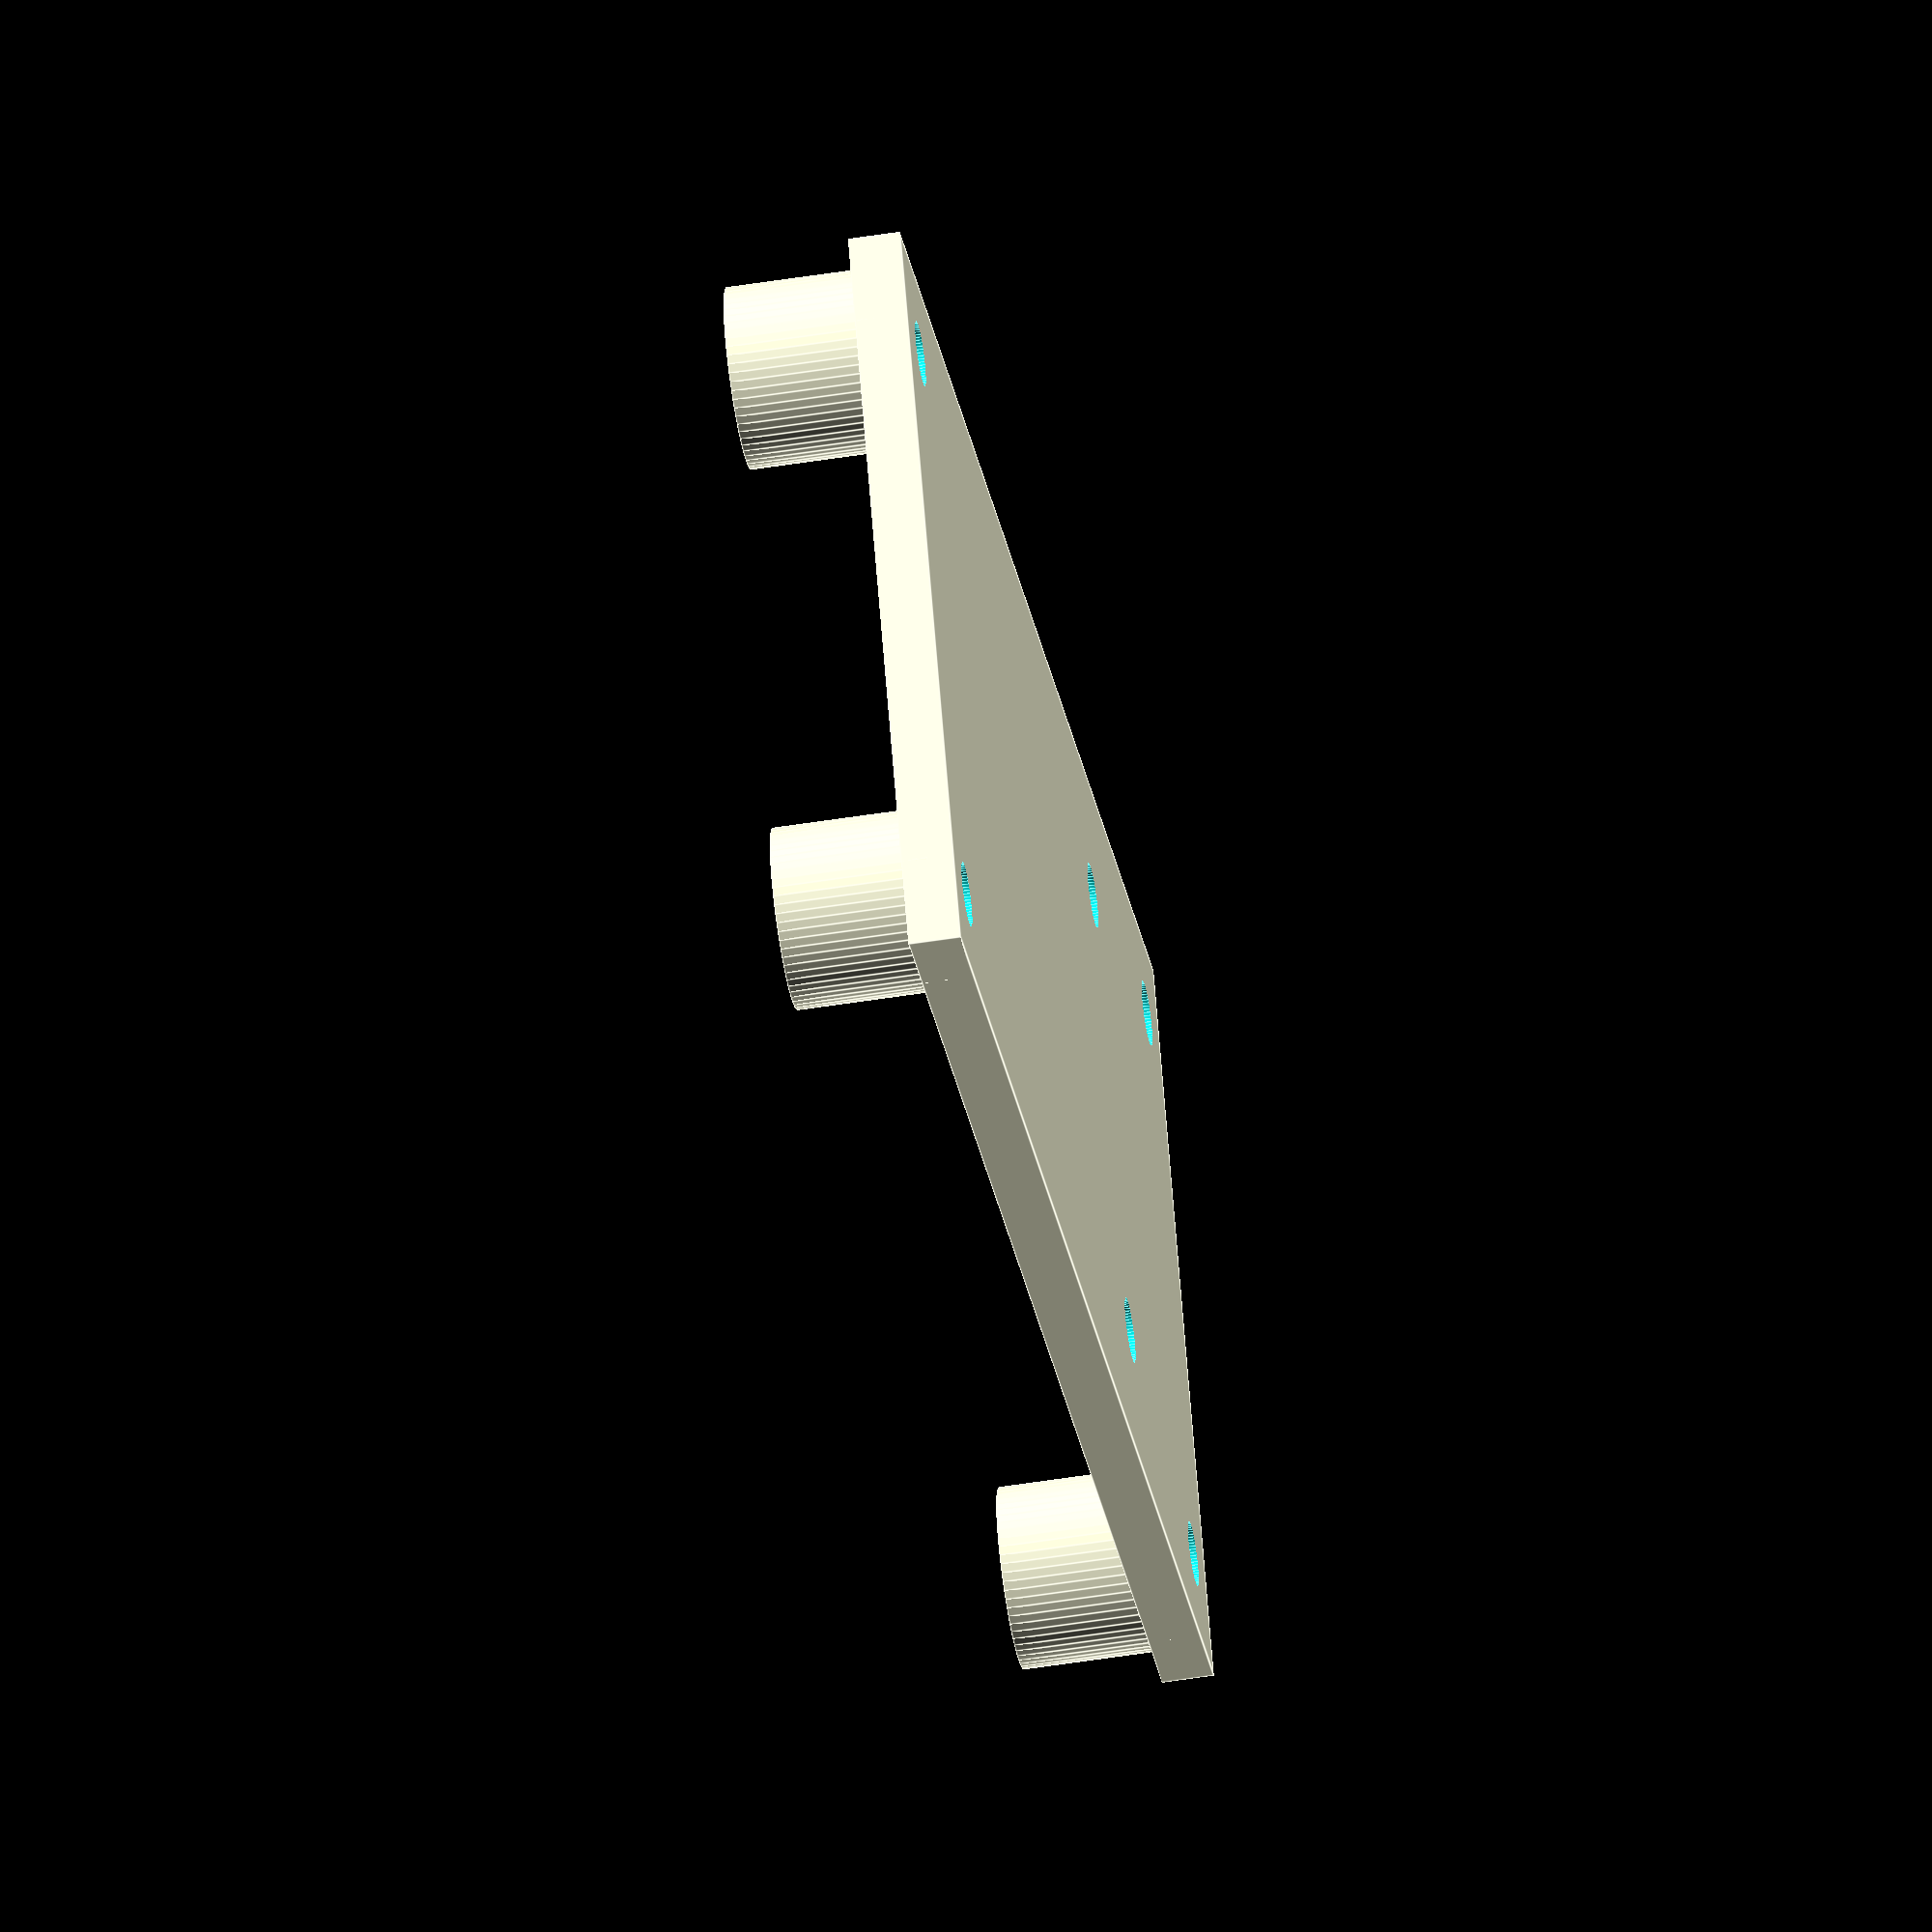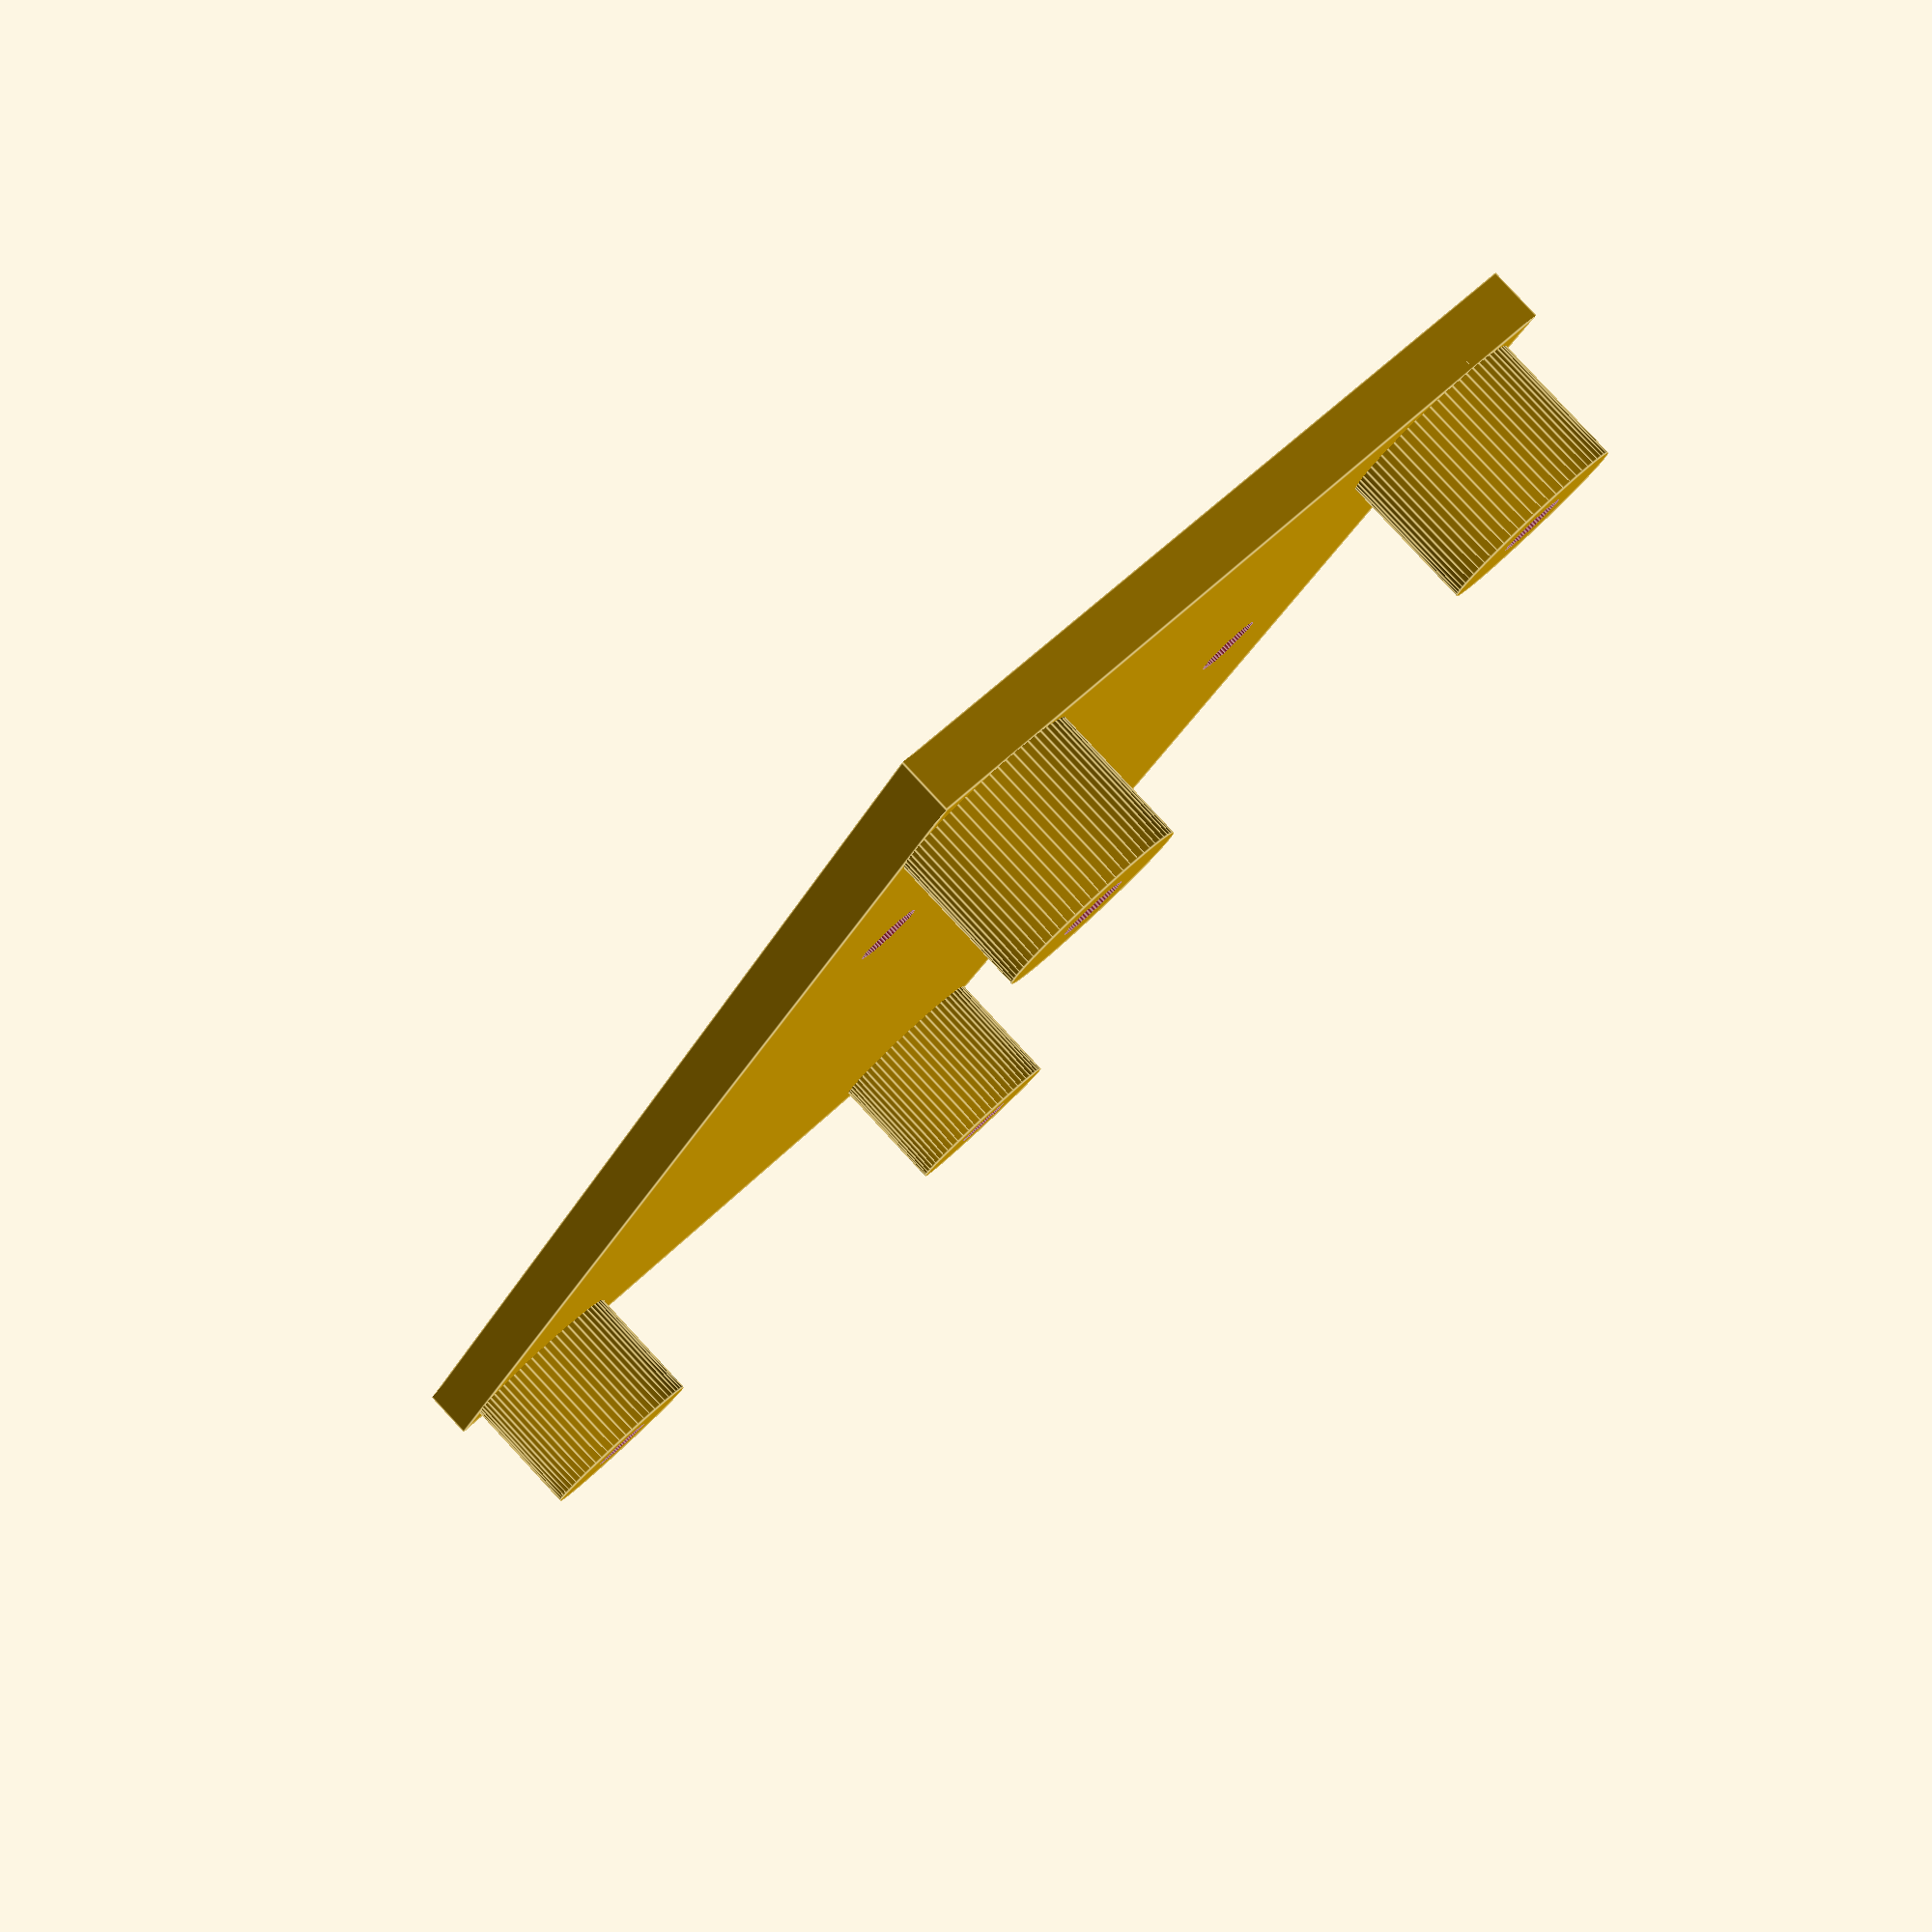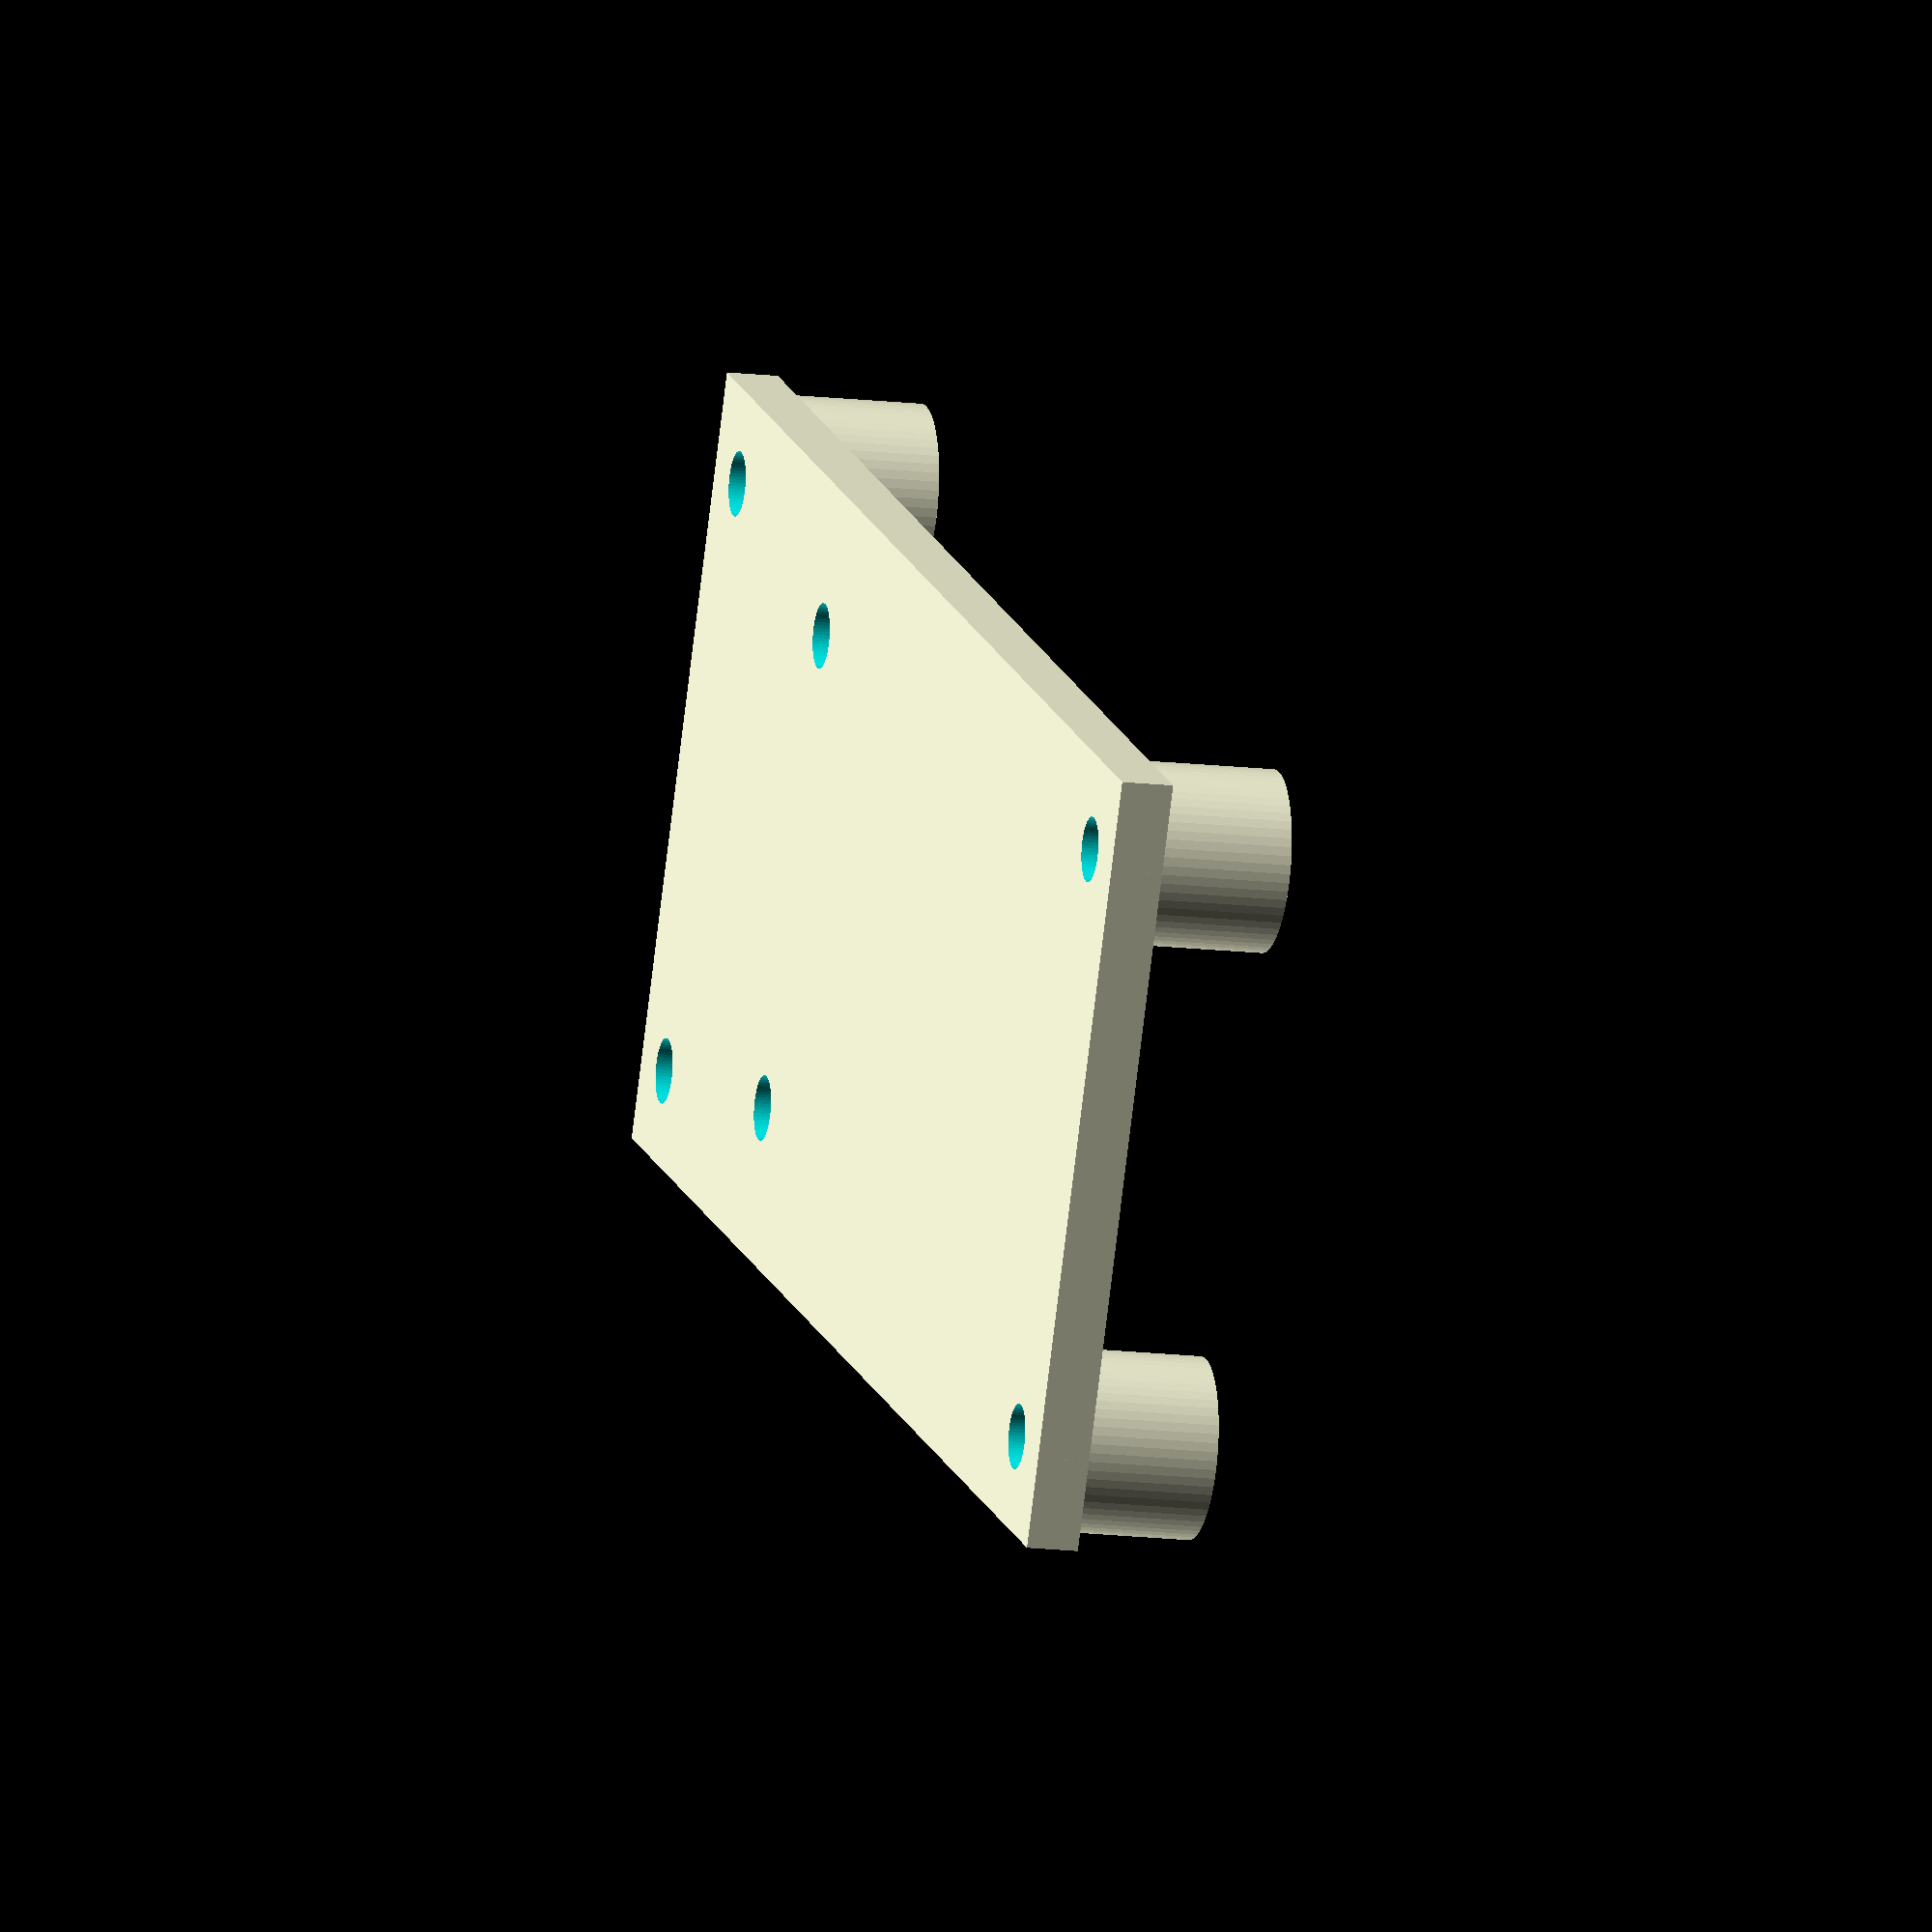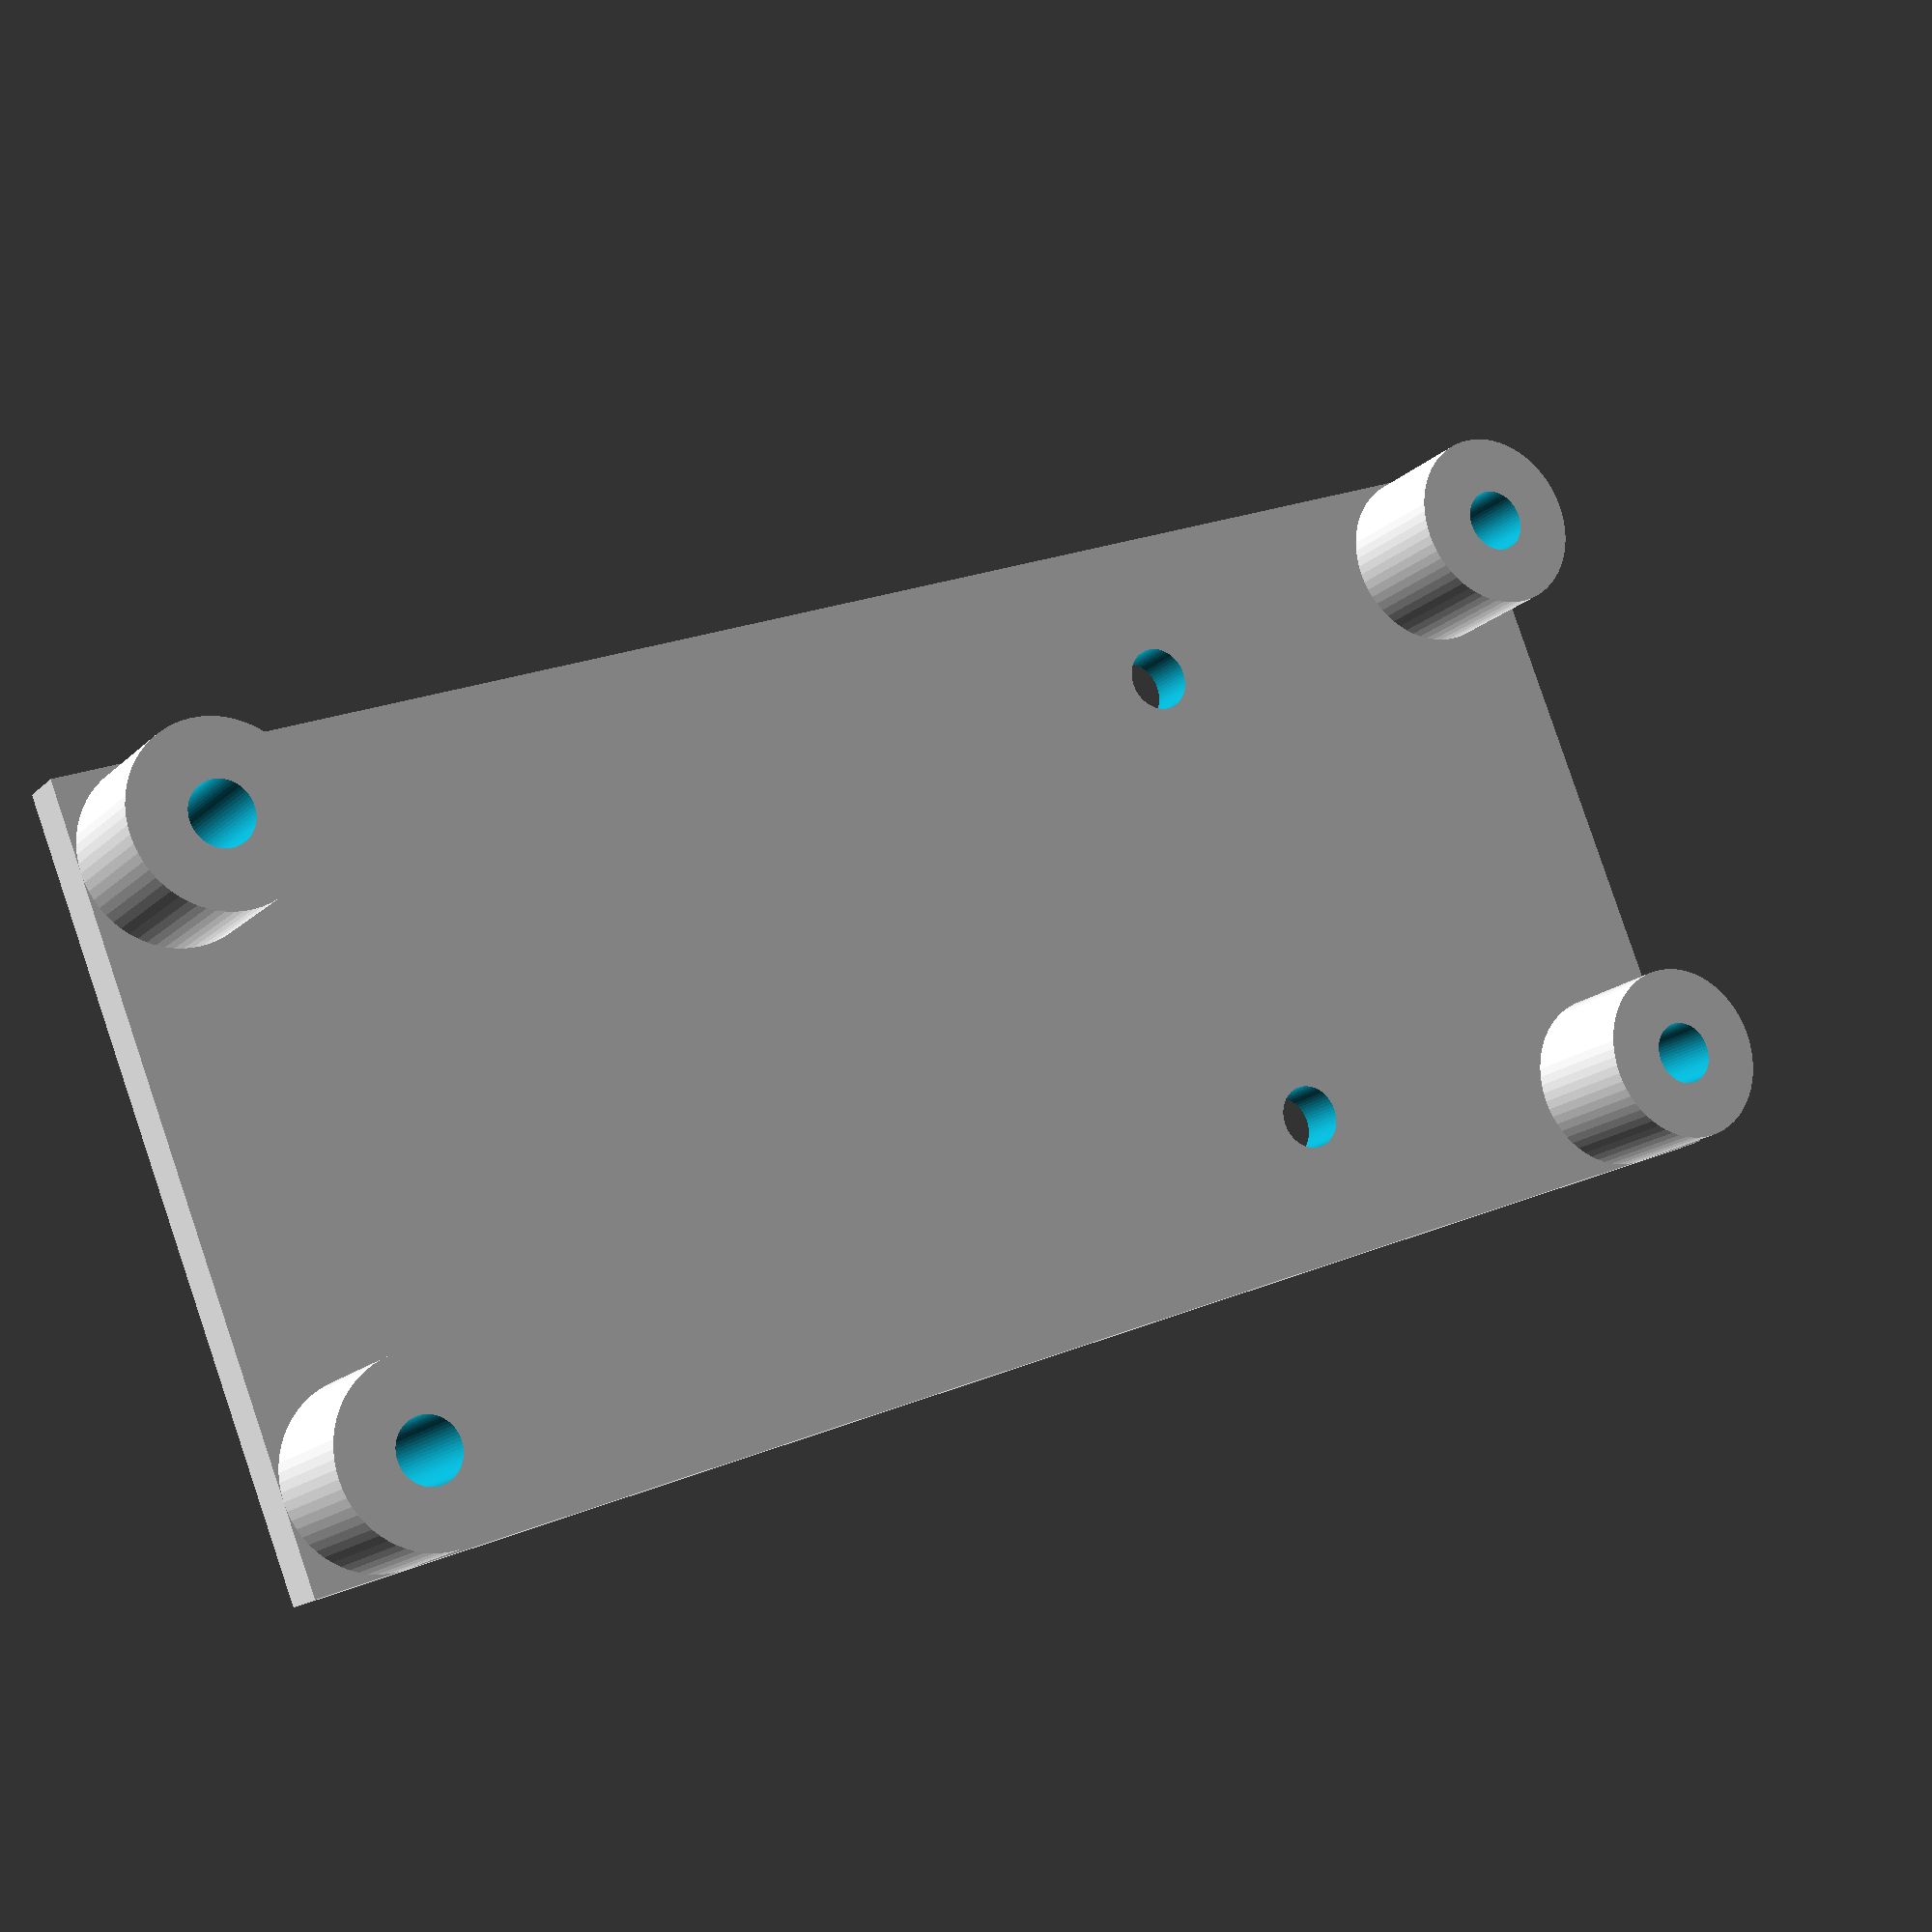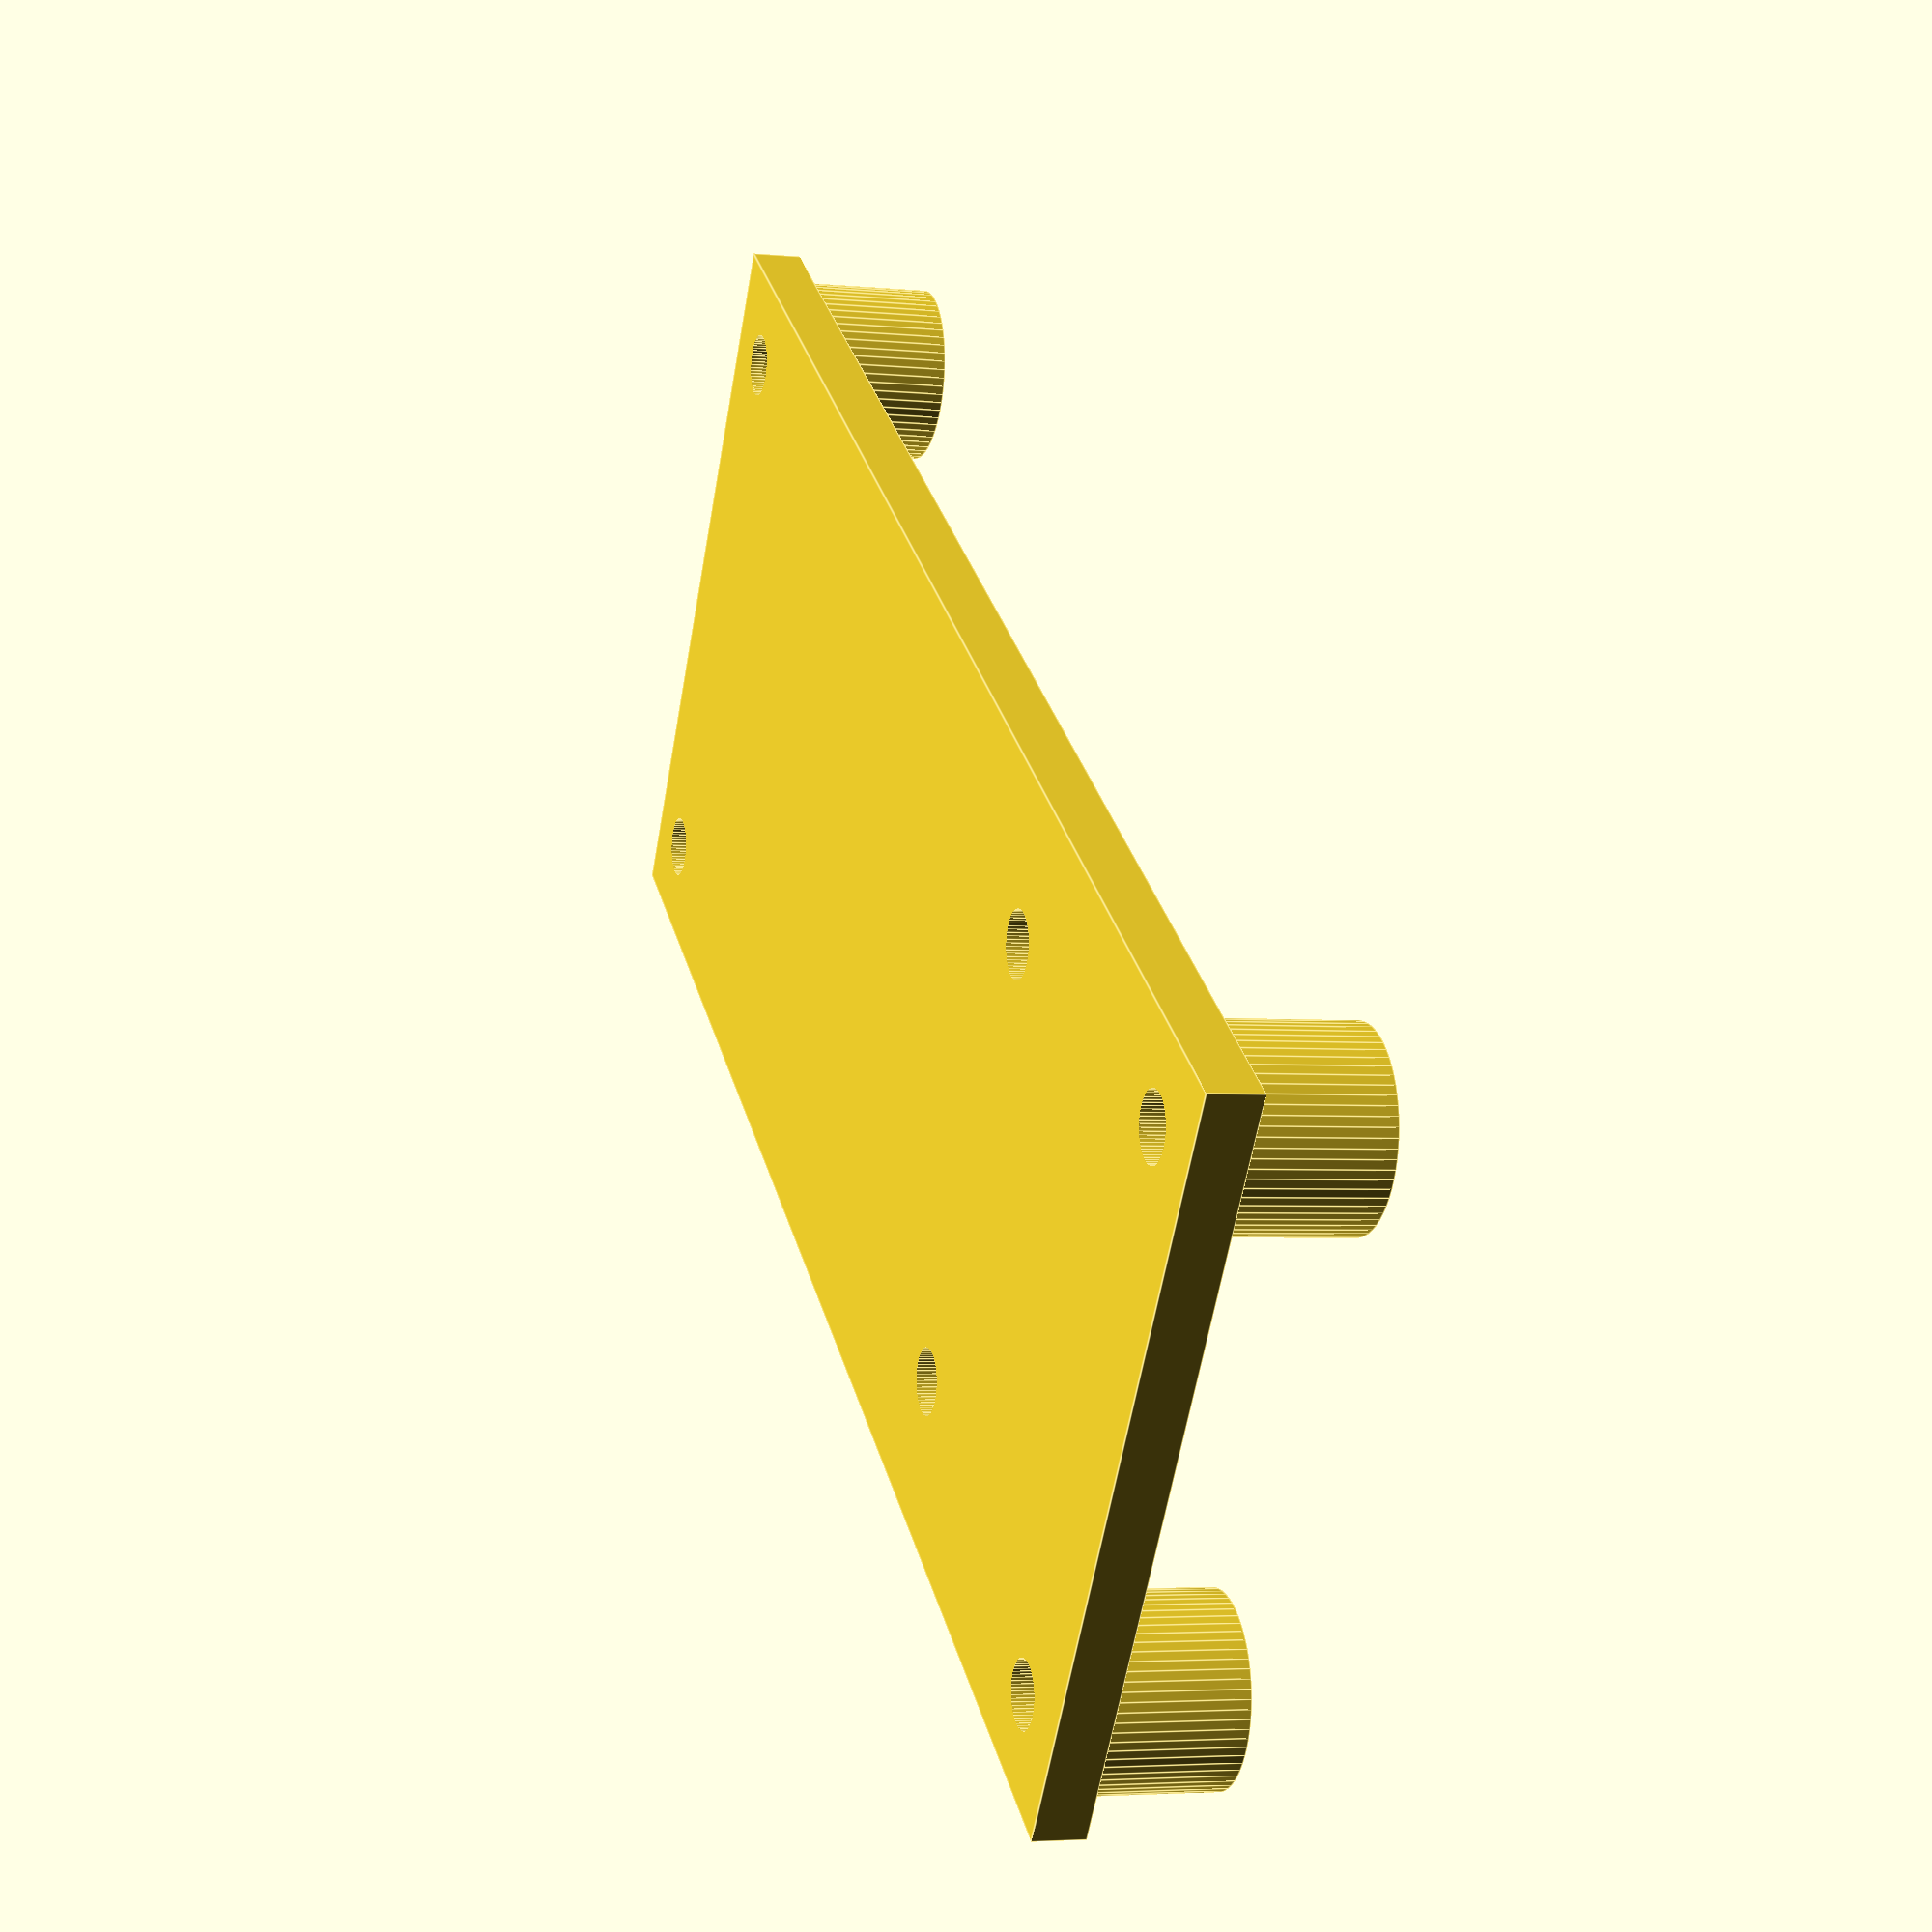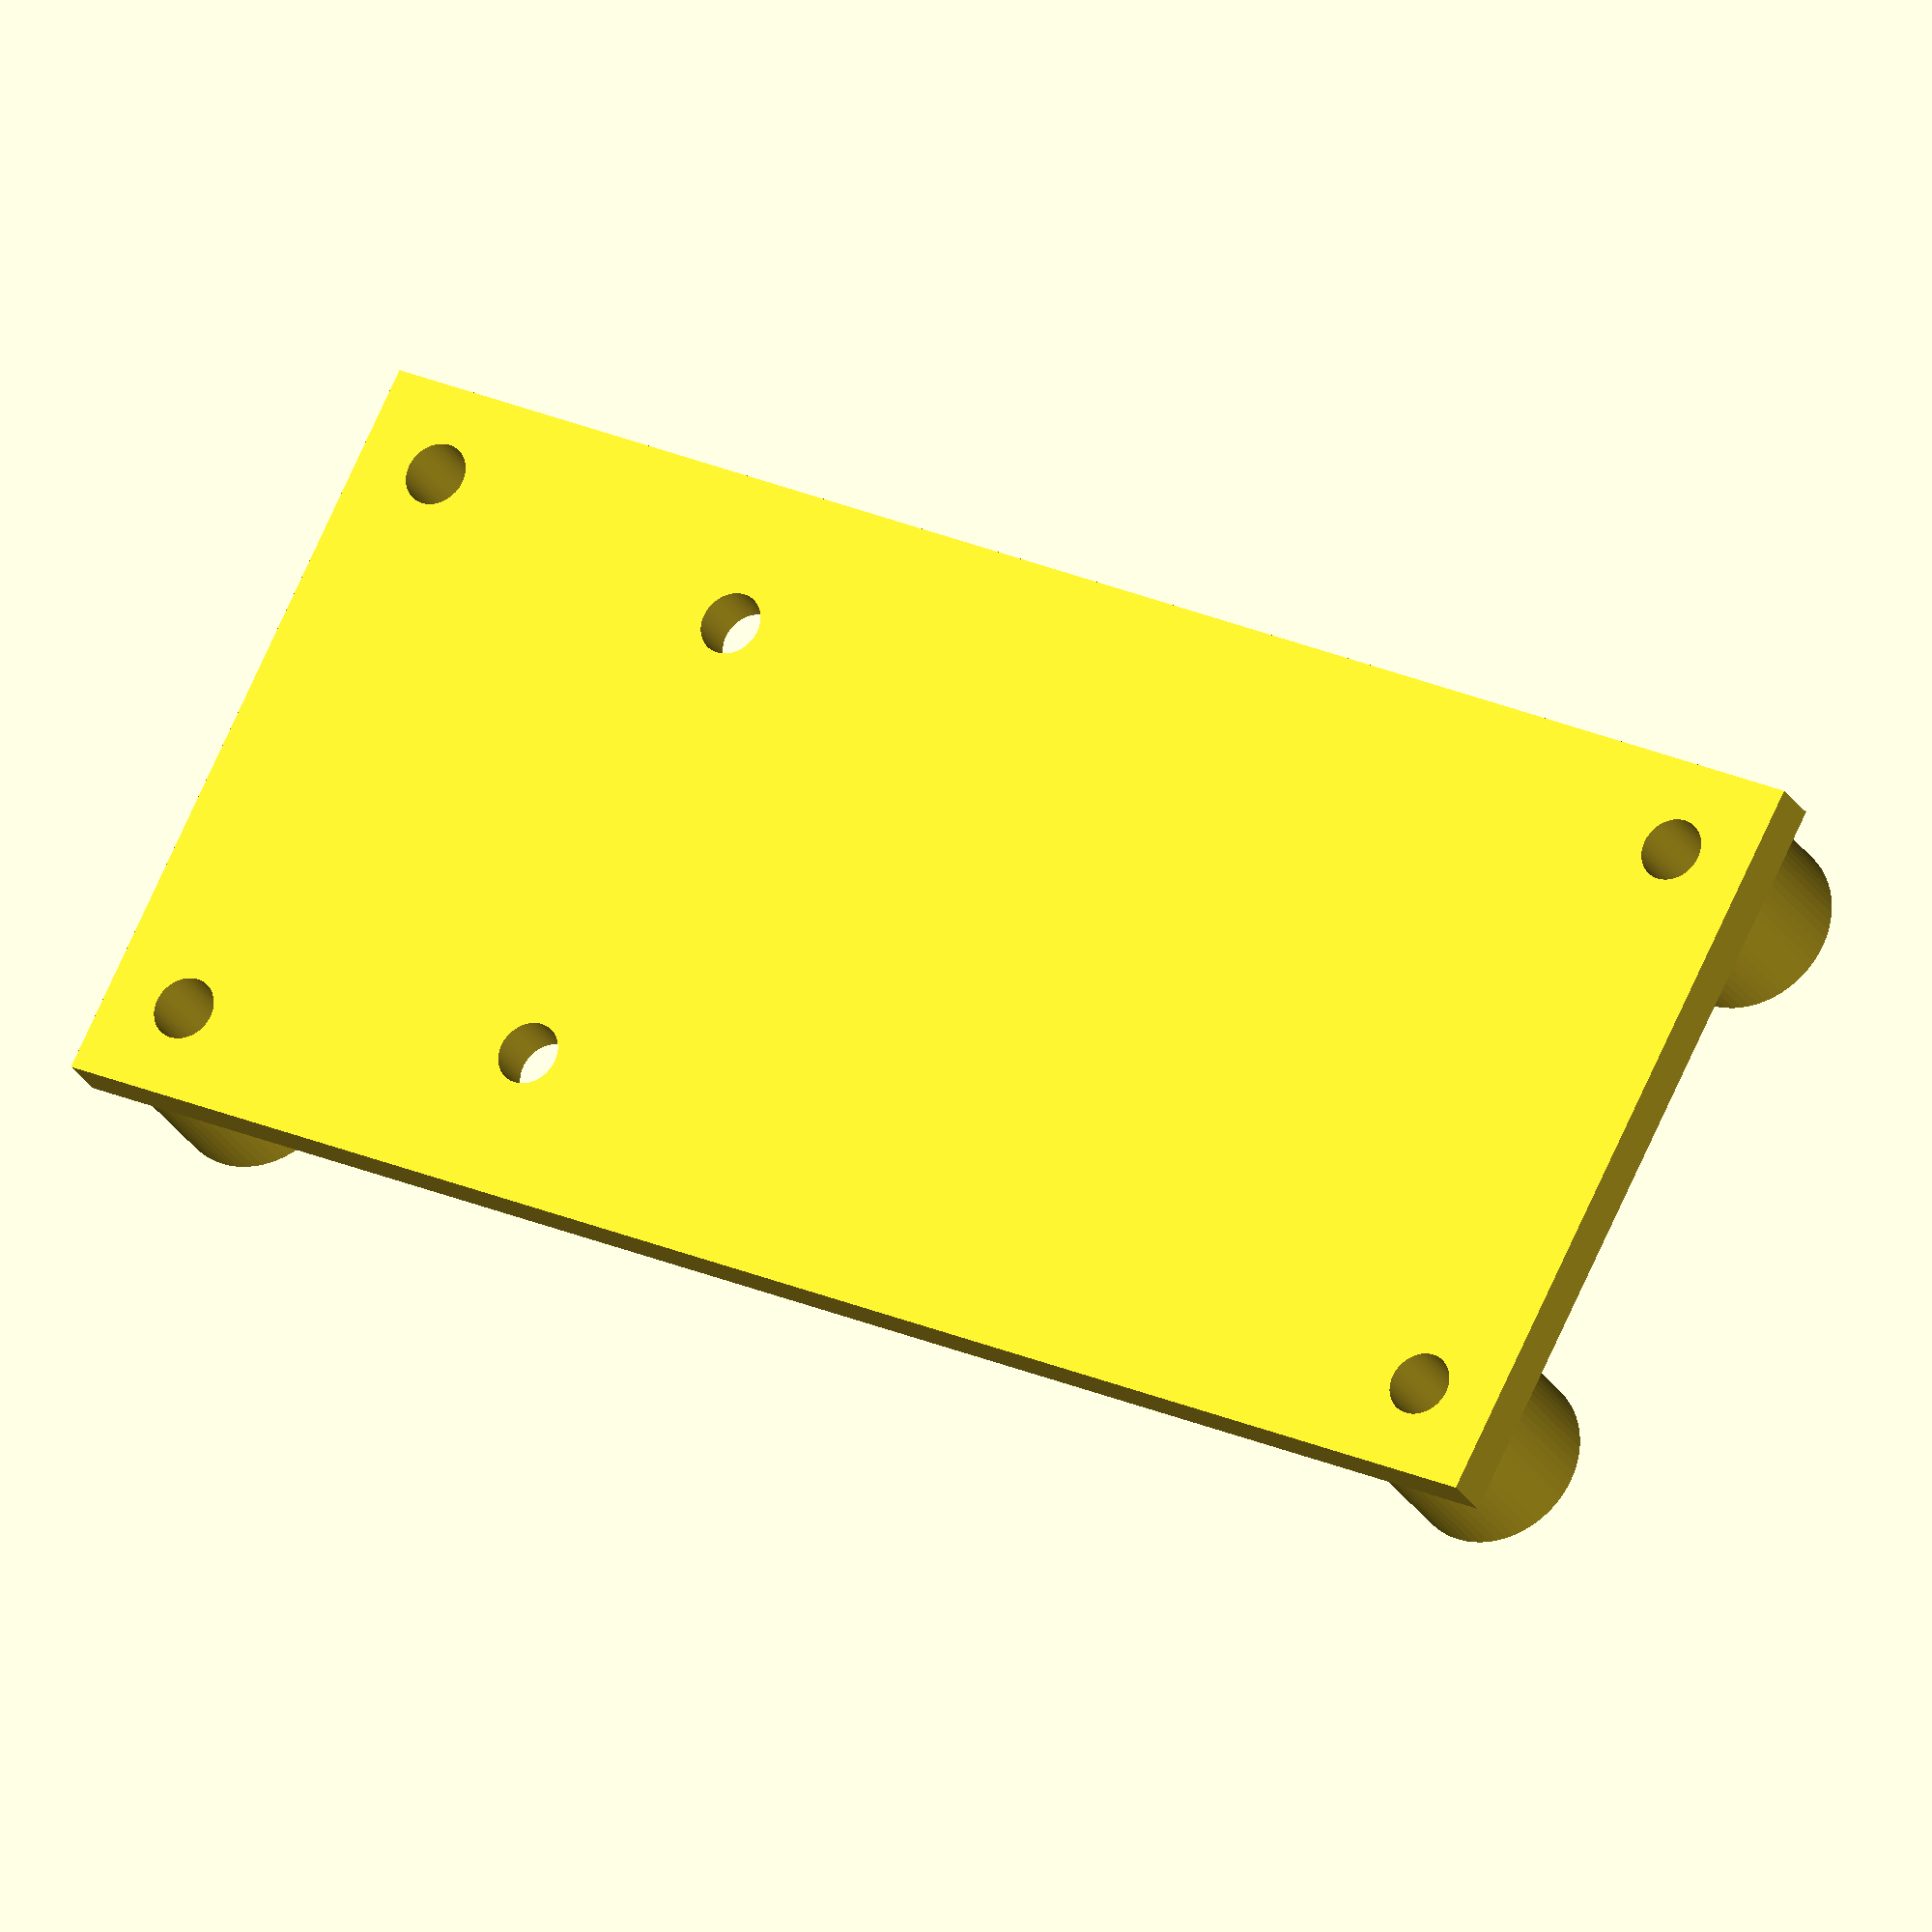
<openscad>
// Adjustable parameters
length_pi_case = 65;
width_pi_case = 30;
thickness = 2;
screw_hole_radius = 1.25;
screw_hole_offset = 3.5;
pad_diameter = 7;
pad_height = 6;
length_cam_case = 37;
width_cam_case = 37;
offset_distance = 0;
offset_hole_distance = offset_distance + length_cam_case / 2;

// Don't touch

pin = pad_height * 2 + 2;


// This is not inches. No need to fix.
difference(){
    union() {
        cube([length_pi_case,width_pi_case,thickness], center = true);
        translate([length_pi_case/2 - screw_hole_offset, width_pi_case/2 - screw_hole_offset,0]) {
            cylinder( r = pad_diameter/2, h = pad_height, $fn = 64);
        }
        mirror([1,0,0]) {    
            translate([length_pi_case/2 - screw_hole_offset, width_pi_case/2 - screw_hole_offset,0]) {
                cylinder( r = pad_diameter/2, h = pad_height, $fn = 64);
            }
        }
        mirror([0,1,0]) {    
            translate([length_pi_case/2 - screw_hole_offset, width_pi_case/2 - screw_hole_offset,0]) {
                cylinder( r = pad_diameter/2, h = pad_height, $fn = 64);
            }
        }
        mirror([1,0,0]) {
            mirror([0,1,0]) {    
                translate([length_pi_case/2 - screw_hole_offset, width_pi_case/2 - screw_hole_offset,0]) {
                    cylinder( r = pad_diameter/2, h = pad_height, $fn = 64);
                }
            }
        }    
    }

    translate([length_pi_case/2 - screw_hole_offset, width_pi_case/2 - screw_hole_offset,-2]) {
            cylinder(r = screw_hole_radius, h = pin, $fn=64);
    }

    mirror([1,0,0]) {    
        translate([length_pi_case/2 - screw_hole_offset, width_pi_case/2 - screw_hole_offset,-2]) {
            cylinder(r = screw_hole_radius, h = pin, $fn=64);
        }
    }

    mirror([0,1,0]) {    
        translate([length_pi_case/2 - screw_hole_offset, width_pi_case/2 - screw_hole_offset,-2]) {
            cylinder(r = screw_hole_radius, h = pin, $fn=64);
        }
    }

    mirror([1,0,0]) {
        mirror([0,1,0]) {    
            translate([length_pi_case/2 - screw_hole_offset, width_pi_case/2 -  screw_hole_offset,-2]) {
                cylinder(r = screw_hole_radius, h = pin, $fn=64);
            }
        }
    }

    translate([length_pi_case/2 - offset_hole_distance, width_cam_case/4 ,-2]) {
        cylinder(r = screw_hole_radius, h = pin, $fn=64);
    }

    mirror([0,1,0]) {    
        translate([length_pi_case/2 - offset_hole_distance, width_cam_case/4 ,-2]) {
            cylinder(r = screw_hole_radius, h = pin, $fn=64);
        }
    }  

}
</openscad>
<views>
elev=233.5 azim=27.3 roll=80.4 proj=o view=edges
elev=275.3 azim=295.7 roll=317.1 proj=p view=edges
elev=14.2 azim=332.4 roll=254.9 proj=o view=wireframe
elev=16.5 azim=338.5 roll=330.9 proj=p view=solid
elev=3.7 azim=145.3 roll=252.3 proj=p view=edges
elev=206.3 azim=152.8 roll=335.4 proj=o view=wireframe
</views>
